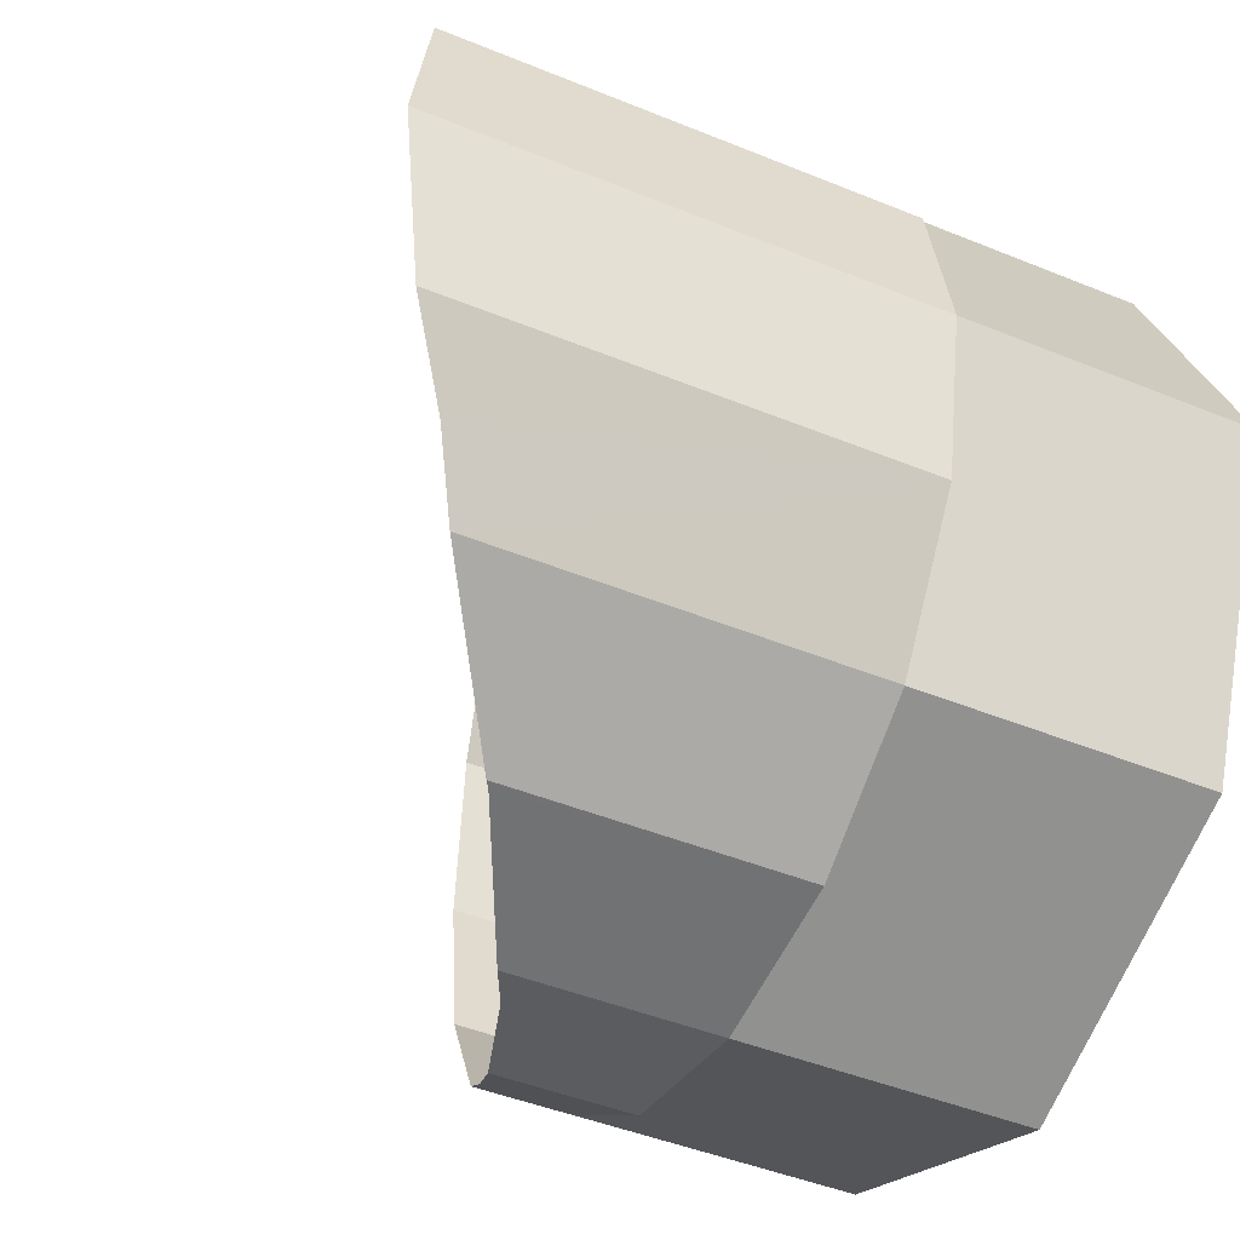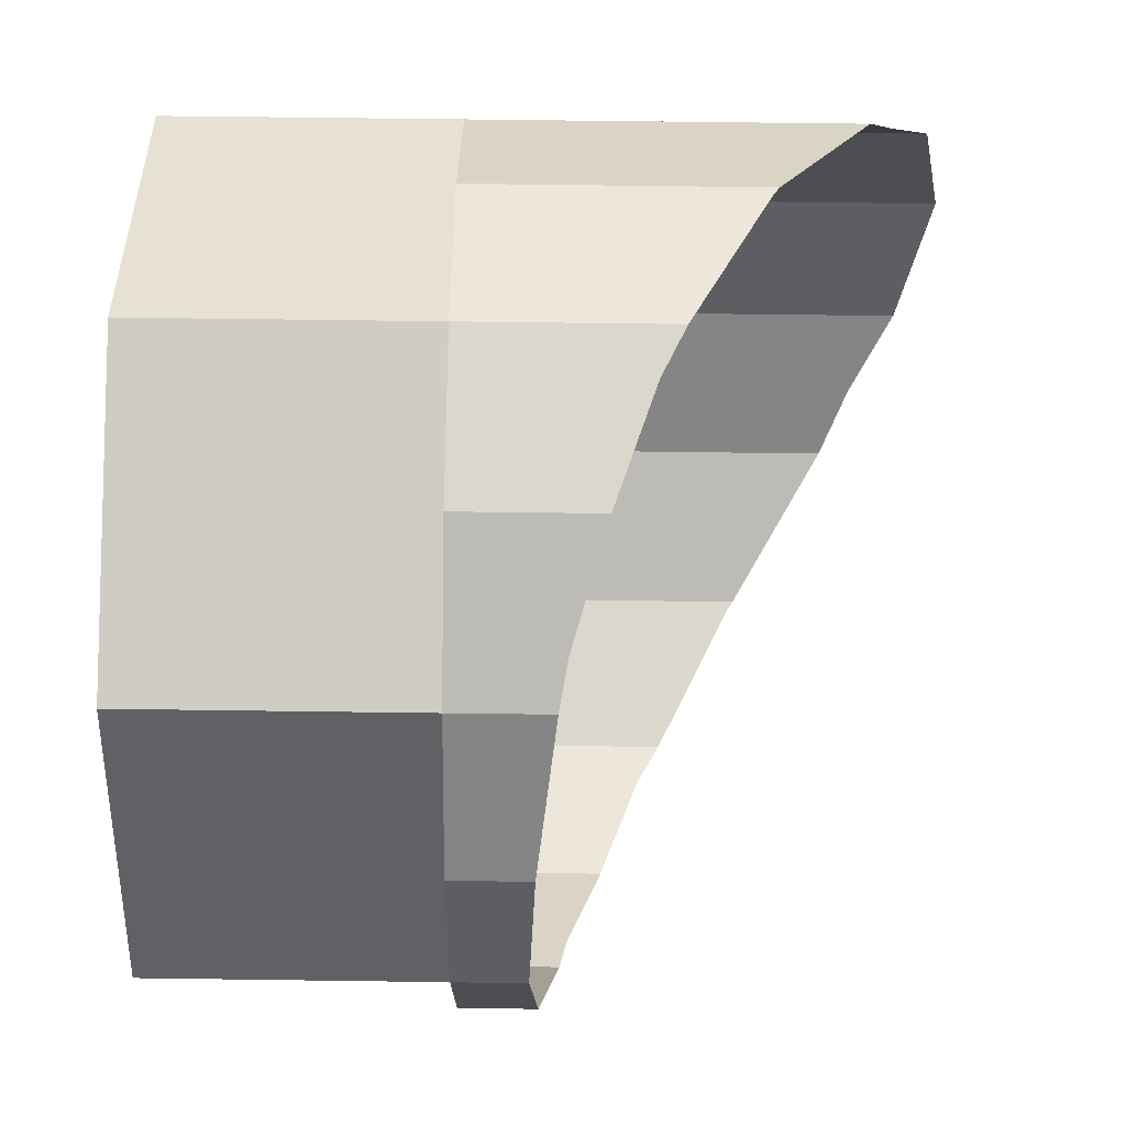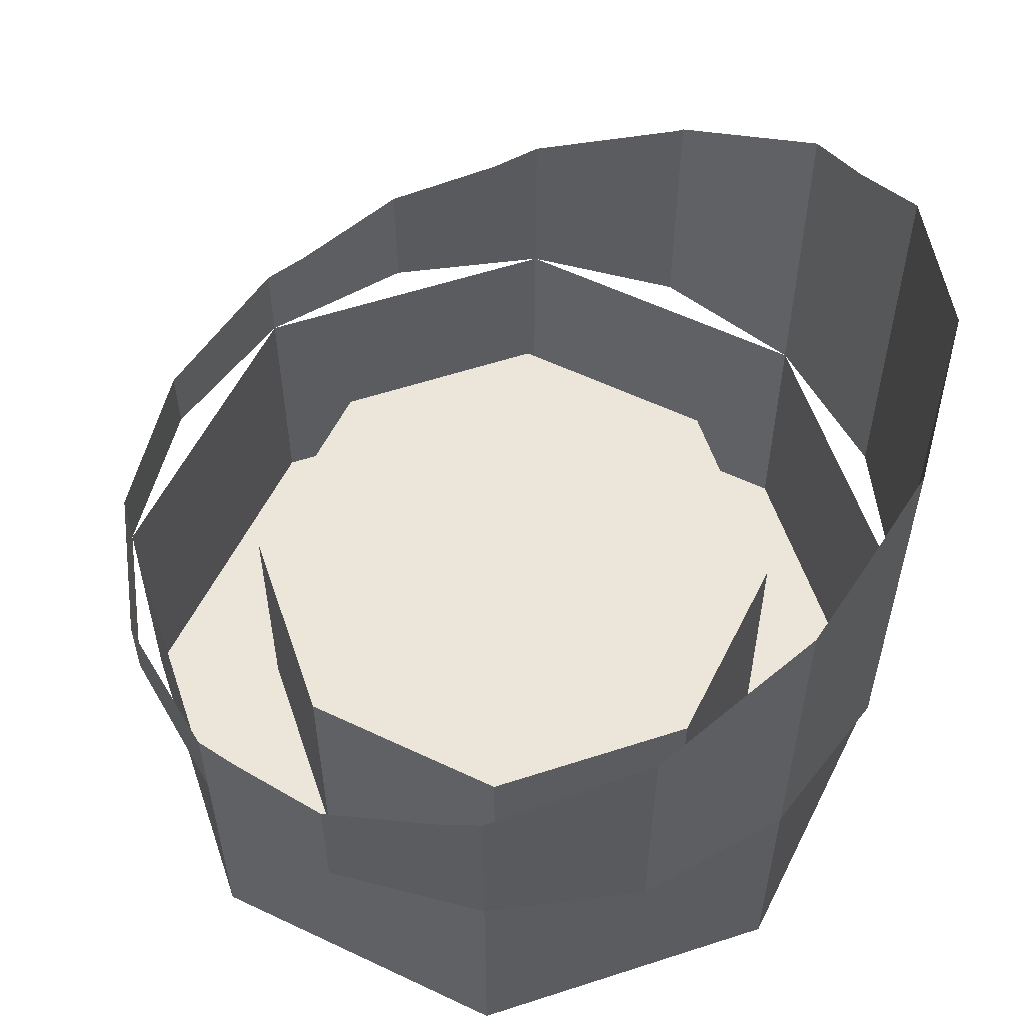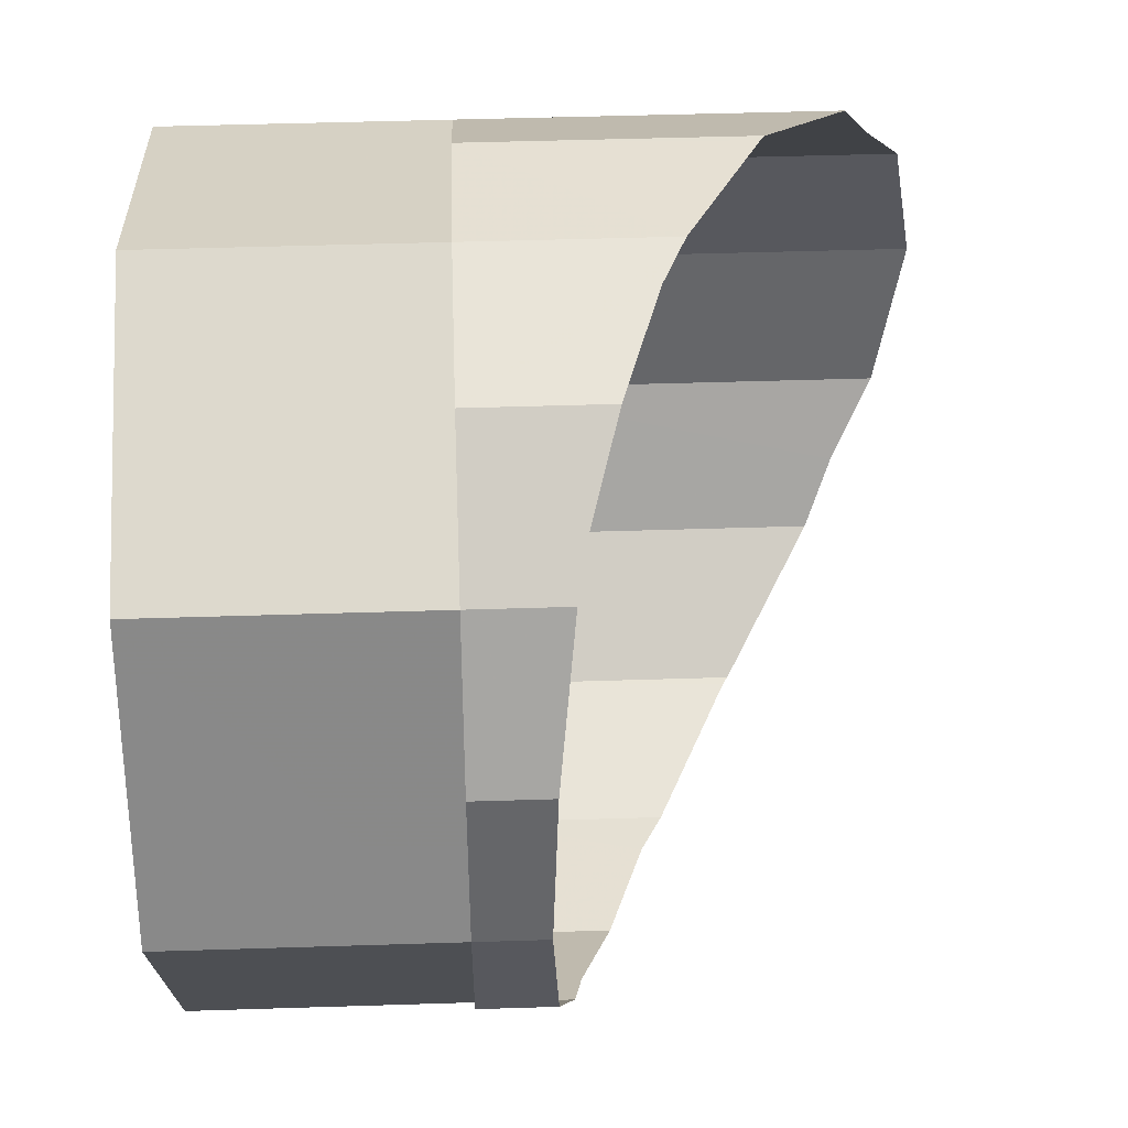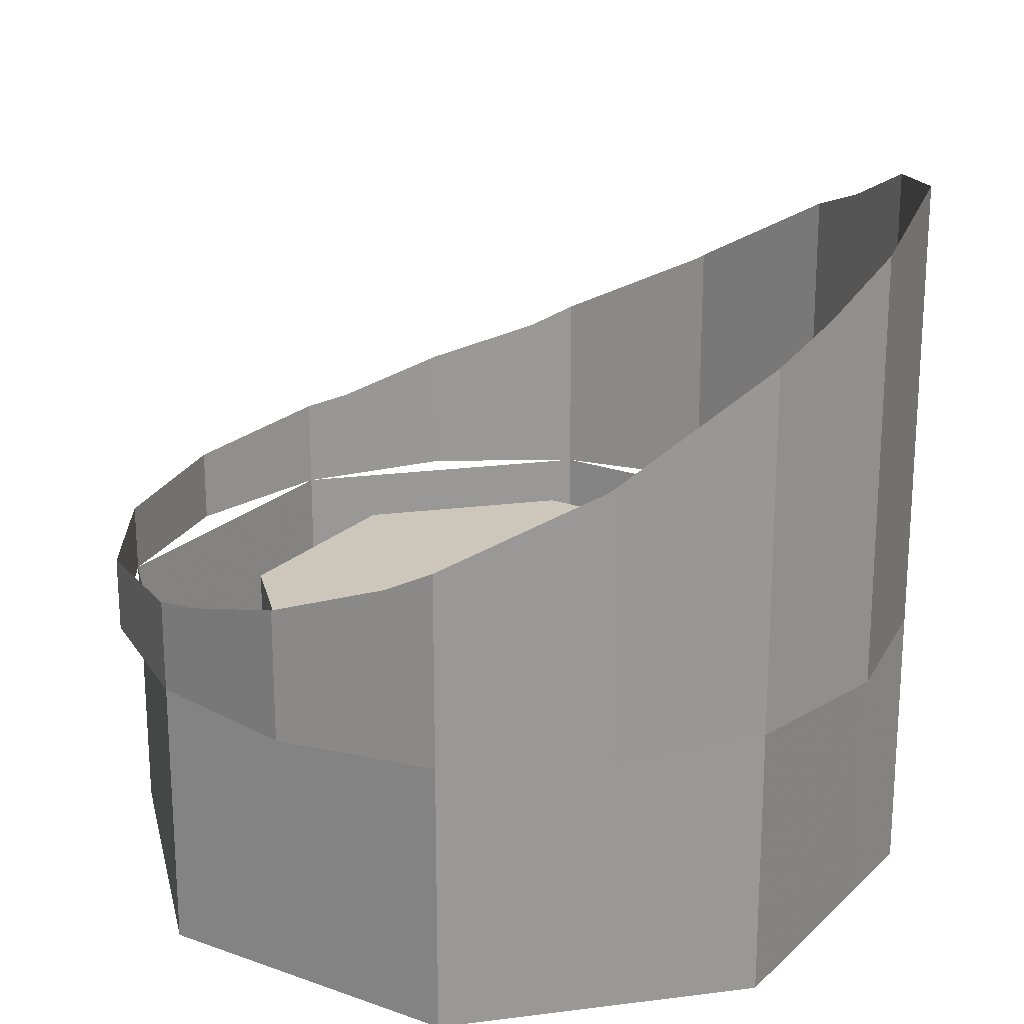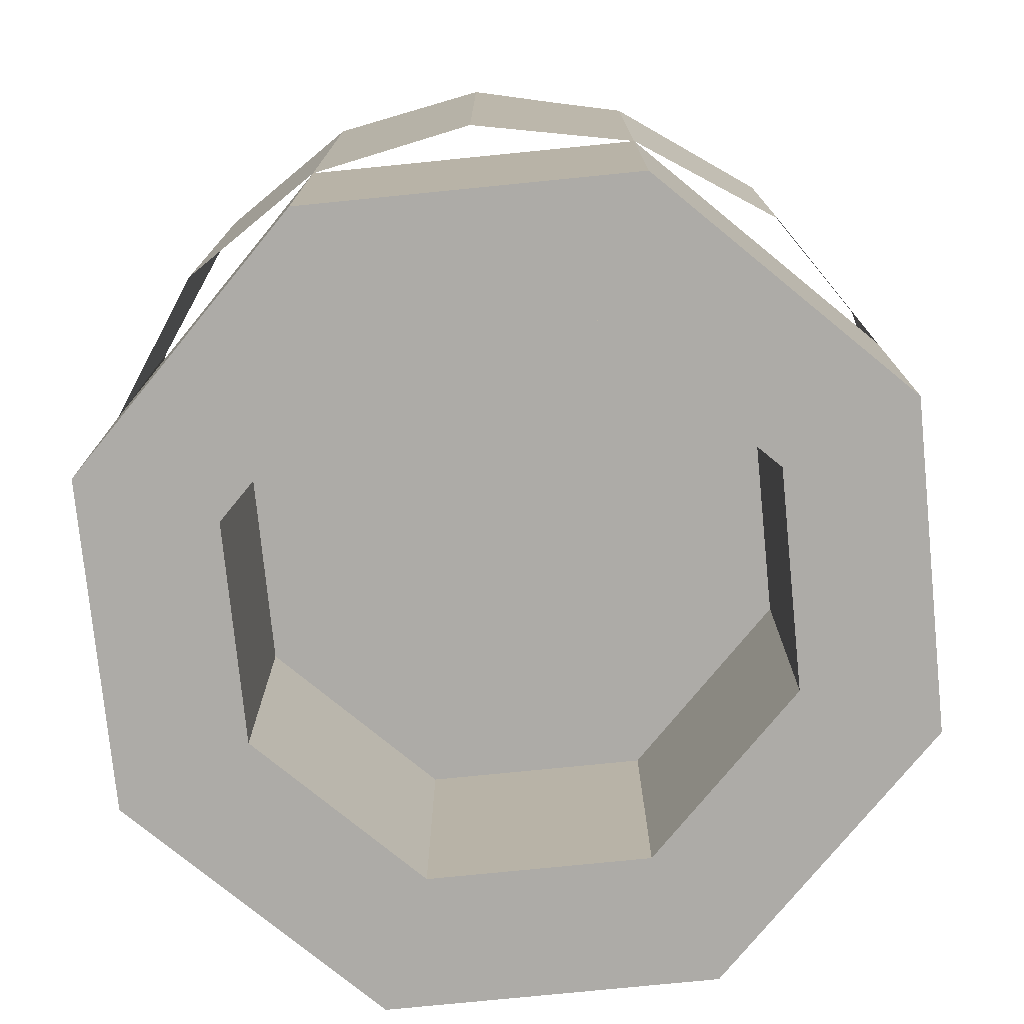
<metadata>
{"format":"obj","ext":"obj","renderer":"f3d","projection":"perspective","resolution":1024,"background":"white","views":[{"elev":-45.0,"azim":-115.4,"up":"+Z"},{"elev":62.0,"azim":90.8,"up":"+Z"},{"elev":57.1,"azim":-176.2,"up":"+Y"},{"elev":49.7,"azim":88.0,"up":"+Z"},{"elev":21.5,"azim":-170.2,"up":"+Y"},{"elev":-76.4,"azim":-61.8,"up":"+Y"}]}
</metadata>
<code>
v 0.1414 -0.2 0.1414
v 0.2 -0.2 0
v 0.2 0 0
v 0.1414 0 0.1414
v 0 -0.2 0.2
v 0.1414 -0.2 0.1414
v 0.1414 0 0.1414
v 0 0 0.2
v -0.1414 -0.2 0.1414
v 0 -0.2 0.2
v 0 0 0.2
v -0.1414 0 0.1414
v -0.2 -0.2 0
v -0.1414 -0.2 0.1414
v -0.1414 0 0.1414
v -0.2 0 0
v -0.1414 -0.2 -0.1414
v -0.2 -0.2 0
v -0.2 0 0
v -0.1414 0 -0.1414
v 0 -0.2 -0.2
v -0.1414 -0.2 -0.1414
v -0.1414 0 -0.1414
v 0 0 -0.2
v 0.1414 -0.2 -0.1414
v 0 -0.2 -0.2
v 0 0 -0.2
v 0.1414 0 -0.1414
v 0.2 -0.2 0
v 0.1414 -0.2 -0.1414
v 0.1414 0 -0.1414
v 0.2 0 0
v 0.2121 -0.2 0.2121
v 0.3 -0.2 0
v 0.3 0 0
v 0.2121 0 0.2121
v 0 -0.2 0.3
v 0.2121 -0.2 0.2121
v 0.2121 0 0.2121
v 0 0 0.3
v -0.2121 -0.2 0.2121
v 0 -0.2 0.3
v 0 0 0.3
v -0.2121 0 0.2121
v -0.3 -0.2 0
v -0.2121 -0.2 0.2121
v -0.2121 0 0.2121
v -0.3 0 0
v -0.2121 -0.2 -0.2121
v -0.3 -0.2 0
v -0.3 0 0
v -0.2121 0 -0.2121
v 0 -0.2 -0.3
v -0.2121 -0.2 -0.2121
v -0.2121 0 -0.2121
v 0 0 -0.3
v 0.2121 -0.2 -0.2121
v 0 -0.2 -0.3
v 0 0 -0.3
v 0.2121 0 -0.2121
v 0.3 -0.2 0
v 0.2121 -0.2 -0.2121
v 0.2121 0 -0.2121
v 0.3 0 0
v 0.3 -0.2 0
v 0.2121 -0.2 0.2121
v 0.1414 -0.2 0.1414
v 0.2 -0.2 0
v 0.2121 -0.2 0.2121
v 0 -0.2 0.3
v 0 -0.2 0.2
v 0.1414 -0.2 0.1414
v 0 -0.2 0.3
v -0.2121 -0.2 0.2121
v -0.1414 -0.2 0.1414
v 0 -0.2 0.2
v -0.2121 -0.2 0.2121
v -0.3 -0.2 0
v -0.2 -0.2 0
v -0.1414 -0.2 0.1414
v -0.3 -0.2 0
v -0.2121 -0.2 -0.2121
v -0.1414 -0.2 -0.1414
v -0.2 -0.2 0
v -0.2121 -0.2 -0.2121
v 0 -0.2 -0.3
v 0 -0.2 -0.2
v -0.1414 -0.2 -0.1414
v 0 -0.2 -0.3
v 0.2121 -0.2 -0.2121
v 0.1414 -0.2 -0.1414
v 0 -0.2 -0.2
v 0.2121 -0.2 -0.2121
v 0.3 -0.2 0
v 0.2 -0.2 0
v 0.1414 -0.2 -0.1414
v 0 0 0
v 0.2 0 0
v 0.1414 0 0.1414
v 0 0 0
v 0.1414 0 0.1414
v 0 0 0.2
v 0 0 0
v 0 0 0.2
v -0.1414 0 0.1414
v 0 0 0
v -0.1414 0 0.1414
v -0.2 0 0
v 0 0 0
v -0.2 0 0
v -0.1414 0 -0.1414
v 0 0 0
v -0.1414 0 -0.1414
v 0 0 -0.2
v 0 0 0
v 0 0 -0.2
v 0.1414 0 -0.1414
v 0 0 0
v 0.1414 0 -0.1414
v 0.2 0 0
v 0.3 0.04985 0
v 0.2772 0.0544 0.1148
v 0.2772 0 0.1148
v 0.3 0 0
v 0.2772 0.0544 0.1148
v 0.2122 0.06735 0.2122
v 0.2122 0 0.2122
v 0.2772 0 0.1148
v 0.1148 0.09645 0.2772
v 0.1148 0 0.2772
v 0.2122 0 0.2122
v 0.1846 0.0728 0.2306
v 0.2122 0 0.2122
v 0.2122 0.06735 0.2122
v 0.1846 0.0728 0.2306
v 0 0.1406 0.3
v 0 0 0.3
v 0.1148 0 0.2772
v 0.0336 0.124 0.2933
v 0.1148 0 0.2772
v 0.1148 0.09645 0.2772
v 0.0336 0.124 0.2933
v -0.1148 0 0.2772
v 0 0 0.3
v 0 0.1406 0.3
v -0.1094 0.1946 0.2782
v -0.1094 0.1946 0.2782
v -0.1148 0.1982 0.2772
v -0.1148 0 0.2772
v -0.1148 0.1982 0.2772
v -0.2122 0.2631 0.2122
v -0.2122 0 0.2122
v -0.1148 0 0.2772
v -0.2772 0.314 0.1148
v -0.2772 0 0.1148
v -0.2122 0 0.2122
v -0.2419 0.2831 0.1674
v -0.2122 0 0.2122
v -0.2122 0.2631 0.2122
v -0.2419 0.2831 0.1674
v -0.2772 0.314 0.1148
v -0.3 0.334 0
v -0.3 0 0
v -0.2772 0 0.1148
v -0.3 0.334 0
v -0.2772 0.314 -0.1148
v -0.2772 0 -0.1148
v -0.3 0 0
v -0.2122 0.2631 -0.2122
v -0.2122 0 -0.2122
v -0.2772 0 -0.1148
v -0.2419 0.2831 -0.1674
v -0.2772 0 -0.1148
v -0.2772 0.314 -0.1148
v -0.2419 0.2831 -0.1674
v -0.2122 0.2631 -0.2122
v -0.1148 0.1982 -0.2772
v -0.1148 0 -0.2772
v -0.2122 0 -0.2122
v 0 0.1406 -0.3
v 0 0 -0.3
v -0.1148 0 -0.2772
v -0.1094 0.1946 -0.2782
v -0.1148 0 -0.2772
v -0.1148 0.1982 -0.2772
v -0.1094 0.1946 -0.2782
v 0.1148 0.09645 -0.2772
v 0.1148 0 -0.2772
v 0 0 -0.3
v 0.0336 0.124 -0.2933
v 0 0 -0.3
v 0 0.1406 -0.3
v 0.0336 0.124 -0.2933
v 0.2122 0.06735 -0.2122
v 0.2122 0 -0.2122
v 0.1148 0 -0.2772
v 0.1846 0.0728 -0.2306
v 0.1148 0 -0.2772
v 0.1148 0.09645 -0.2772
v 0.1846 0.0728 -0.2306
v 0.2122 0.06735 -0.2122
v 0.2772 0.0544 -0.1148
v 0.2772 0 -0.1148
v 0.2122 0 -0.2122
v 0.2772 0.0544 -0.1148
v 0.3 0.04985 0
v 0.3 0 0
v 0.2772 0 -0.1148
g mesh7436281
f 1 3 2
f 3 1 4
f 5 7 6
f 7 5 8
f 9 11 10
f 11 9 12
f 13 15 14
f 15 13 16
f 17 19 18
f 19 17 20
f 21 23 22
f 23 21 24
f 25 27 26
f 27 25 28
f 29 31 30
f 31 29 32
g mesh7436283
f 33 34 35
f 35 36 33
f 37 38 39
f 39 40 37
f 41 42 43
f 43 44 41
f 45 46 47
f 47 48 45
f 49 50 51
f 51 52 49
f 53 54 55
f 55 56 53
f 57 58 59
f 59 60 57
f 61 62 63
f 63 64 61
g mesh7436285
f 65 66 67
f 67 68 65
f 69 70 71
f 71 72 69
f 73 74 75
f 75 76 73
f 77 78 79
f 79 80 77
f 81 82 83
f 83 84 81
f 85 86 87
f 87 88 85
f 89 90 91
f 91 92 89
f 93 94 95
f 95 96 93
g mesh7436289
f 97 98 99
f 100 101 102
f 103 104 105
f 106 107 108
f 109 110 111
f 112 113 114
f 115 116 117
f 118 119 120
f 121 122 123
f 123 124 121
f 125 126 127
f 127 128 125
f 129 130 131
f 131 132 129
f 133 134 135
f 136 137 138
f 138 139 136
f 140 141 142
f 143 144 145
f 145 146 143
f 147 148 149
f 150 151 152
f 152 153 150
f 154 155 156
f 156 157 154
f 158 159 160
f 161 162 163
f 163 164 161
f 165 166 167
f 167 168 165
f 169 170 171
f 171 172 169
f 173 174 175
f 176 177 178
f 178 179 176
f 180 181 182
f 182 183 180
f 184 185 186
f 187 188 189
f 189 190 187
f 191 192 193
f 194 195 196
f 196 197 194
f 198 199 200
f 201 202 203
f 203 204 201
f 205 206 207
f 207 208 205

</code>
